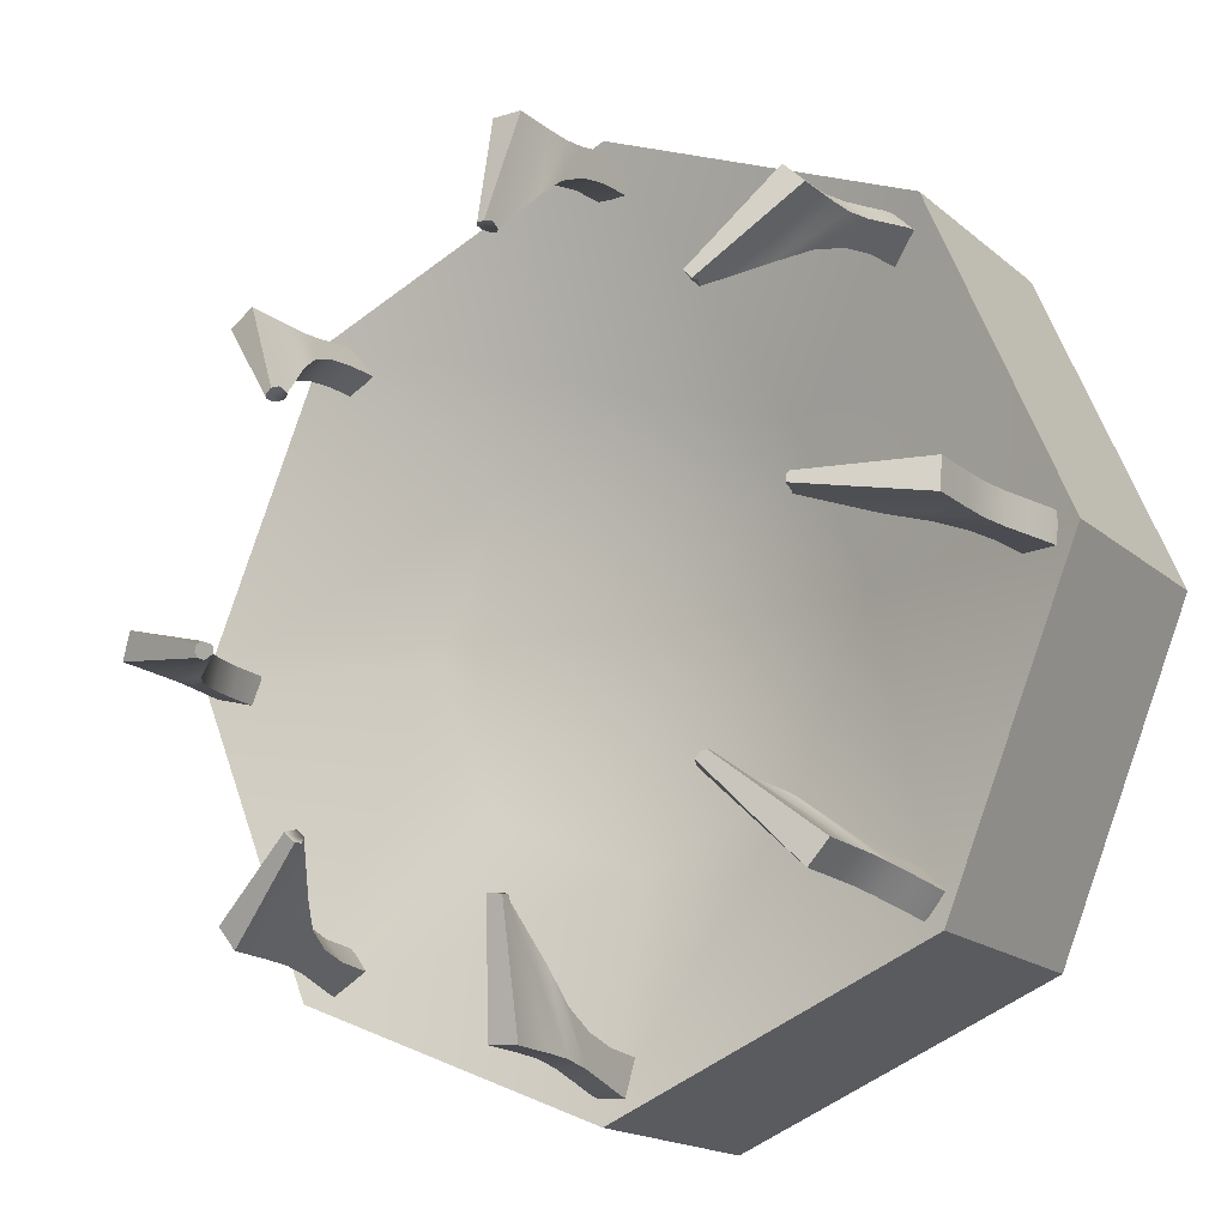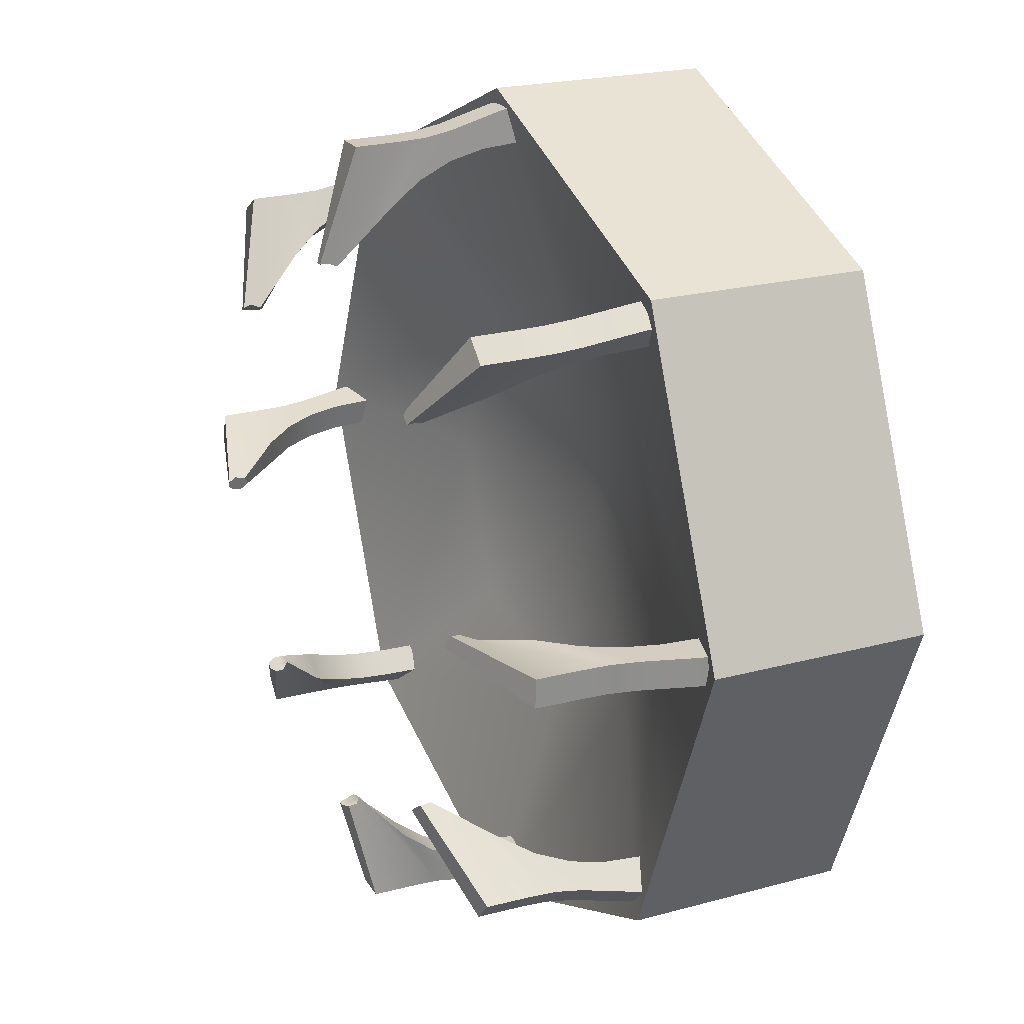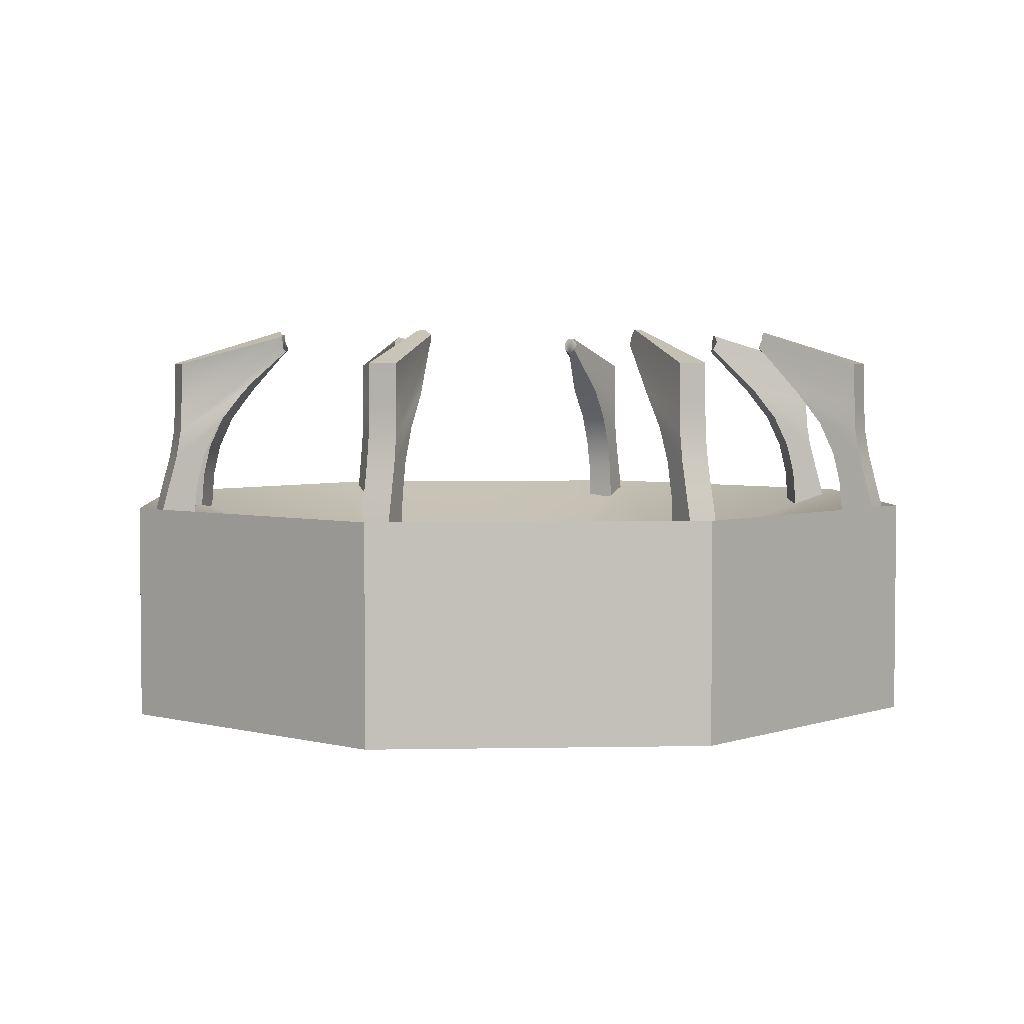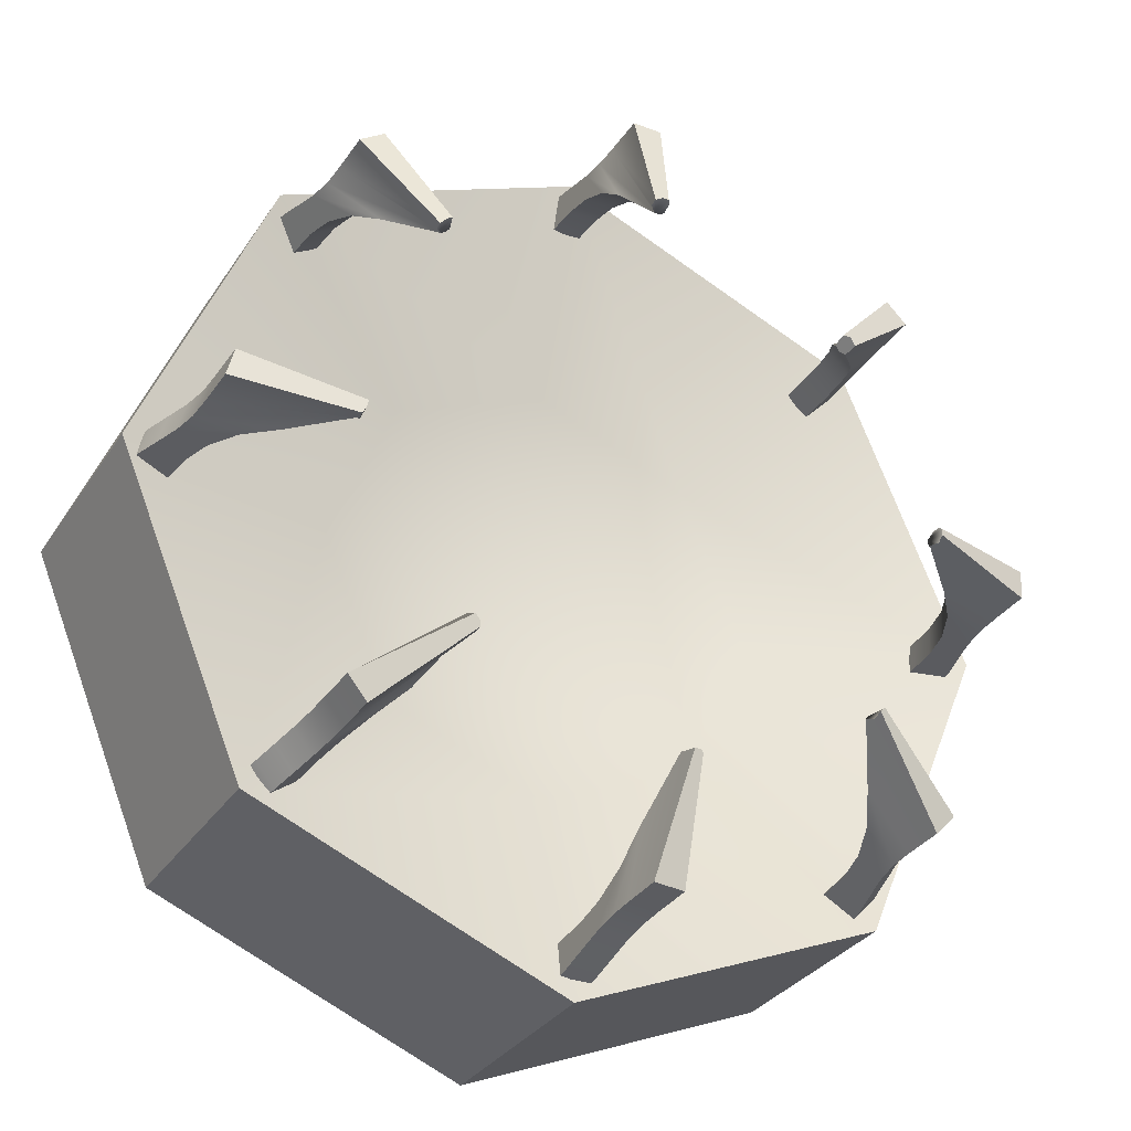
<metadata>
{"format":"obj","ext":"obj","renderer":"f3d","projection":"perspective","resolution":1024,"background":"white","views":[{"elev":-17.3,"azim":-147.6,"up":"+Z"},{"elev":21.4,"azim":-115.9,"up":"+Z"},{"elev":3.6,"azim":-26.2,"up":"+Y"},{"elev":-31.4,"azim":152.3,"up":"+Z"}]}
</metadata>
<code>
g default
v 0.6128 1.347 0.4803
v 0.6132 1.347 0.4556
v 0.6131 1.556 0.4589
v 0.6085 1.583 0.3564
v 0.587 1.556 0.4585
v 0.5986 1.588 0.3561
v 0.5867 1.347 0.4799
v 0.587 1.347 0.4552
v 0.6131 1.516 0.4594
v 0.6022 1.57 0.3535
v 0.5951 1.573 0.3534
v 0.587 1.516 0.459
v 0.614 1.528 0.3988
v 0.6131 1.492 0.4604
v 0.5869 1.492 0.46
v 0.5879 1.528 0.3984
v 0.6137 1.498 0.4231
v 0.6131 1.468 0.4645
v 0.5869 1.468 0.4641
v 0.5875 1.498 0.4227
v 0.6135 1.468 0.4377
v 0.613 1.444 0.471
v 0.5868 1.444 0.4706
v 0.5873 1.468 0.4373
v 0.6134 1.437 0.4451
v 0.6129 1.419 0.4776
v 0.5867 1.419 0.4772
v 0.5872 1.437 0.4447
v 0.6133 1.407 0.4475
v 0.6128 1.395 0.4821
v 0.5866 1.395 0.4817
v 0.5871 1.407 0.4471
v 0.6133 1.377 0.4503
v 0.6128 1.371 0.4831
v 0.5866 1.371 0.4827
v 0.5871 1.377 0.45
v 0.2182 1.347 0.105
v 0.2428 1.347 0.1066
v 0.2395 1.556 0.1063
v 0.3421 1.583 0.1067
v 0.2412 1.556 0.08022
v 0.3429 1.588 0.09679
v 0.2199 1.347 0.07886
v 0.2445 1.347 0.08043
v 0.239 1.516 0.1063
v 0.3453 1.57 0.1006
v 0.3458 1.573 0.09342
v 0.2407 1.516 0.08019
v 0.2995 1.528 0.1102
v 0.238 1.492 0.1063
v 0.2397 1.492 0.08012
v 0.3011 1.528 0.08404
v 0.2752 1.498 0.1086
v 0.2339 1.468 0.106
v 0.2356 1.468 0.07986
v 0.2769 1.498 0.0825
v 0.2607 1.468 0.1077
v 0.2275 1.444 0.1056
v 0.2291 1.444 0.07945
v 0.2623 1.468 0.08157
v 0.2533 1.437 0.1072
v 0.2208 1.419 0.1052
v 0.2225 1.419 0.07903
v 0.255 1.437 0.0811
v 0.2509 1.407 0.1071
v 0.2163 1.395 0.1049
v 0.218 1.395 0.07874
v 0.2526 1.407 0.08095
v 0.248 1.377 0.1069
v 0.2154 1.371 0.1048
v 0.217 1.371 0.07868
v 0.2497 1.377 0.08076
v 0.3157 1.347 -0.1615
v 0.3337 1.347 -0.1447
v 0.3313 1.556 -0.1469
v 0.4102 1.583 -0.08137
v 0.3492 1.556 -0.166
v 0.4171 1.588 -0.08854
v 0.3336 1.347 -0.1806
v 0.3516 1.347 -0.1638
v 0.3309 1.516 -0.1473
v 0.4166 1.57 -0.08409
v 0.4215 1.573 -0.0893
v 0.3488 1.516 -0.1664
v 0.3751 1.528 -0.1058
v 0.3302 1.492 -0.1479
v 0.3481 1.492 -0.167
v 0.393 1.528 -0.1249
v 0.3574 1.498 -0.1224
v 0.3272 1.468 -0.1508
v 0.3451 1.468 -0.1699
v 0.3753 1.498 -0.1415
v 0.3468 1.468 -0.1324
v 0.3225 1.444 -0.1552
v 0.3404 1.444 -0.1743
v 0.3647 1.468 -0.1515
v 0.3414 1.437 -0.1374
v 0.3176 1.419 -0.1597
v 0.3356 1.419 -0.1788
v 0.3593 1.437 -0.1565
v 0.3396 1.407 -0.1391
v 0.3144 1.395 -0.1628
v 0.3323 1.395 -0.1819
v 0.3575 1.407 -0.1582
v 0.3375 1.377 -0.1411
v 0.3136 1.371 -0.1635
v 0.3316 1.371 -0.1826
v 0.3554 1.377 -0.1602
v 0.5831 1.347 -0.2866
v 0.5809 1.347 -0.262
v 0.5812 1.556 -0.2653
v 0.5779 1.583 -0.1628
v 0.6072 1.556 -0.2629
v 0.5878 1.588 -0.1617
v 0.6092 1.347 -0.2842
v 0.6069 1.347 -0.2596
v 0.5812 1.516 -0.2658
v 0.584 1.57 -0.1594
v 0.5911 1.573 -0.1587
v 0.6073 1.516 -0.2634
v 0.5756 1.528 -0.2055
v 0.5813 1.492 -0.2668
v 0.6074 1.492 -0.2644
v 0.6017 1.528 -0.2031
v 0.5779 1.498 -0.2296
v 0.5817 1.468 -0.2709
v 0.6077 1.468 -0.2685
v 0.6039 1.498 -0.2272
v 0.5792 1.468 -0.2442
v 0.5823 1.444 -0.2773
v 0.6083 1.444 -0.2749
v 0.6053 1.468 -0.2418
v 0.5799 1.437 -0.2515
v 0.5829 1.419 -0.2839
v 0.6089 1.419 -0.2815
v 0.606 1.437 -0.2491
v 0.5801 1.407 -0.2539
v 0.5833 1.395 -0.2884
v 0.6094 1.395 -0.286
v 0.6062 1.407 -0.2515
v 0.5804 1.377 -0.2568
v 0.5834 1.371 -0.2894
v 0.6095 1.371 -0.287
v 0.6064 1.377 -0.2544
v 0.8573 1.346 -0.1855
v 0.8382 1.346 -0.17
v 0.8407 1.555 -0.1721
v 0.7652 1.582 -0.1027
v 0.8572 1.555 -0.1517
v 0.7714 1.587 -0.09485
v 0.8738 1.346 -0.1652
v 0.8547 1.346 -0.1497
v 0.8411 1.515 -0.1724
v 0.767 1.569 -0.09597
v 0.7715 1.572 -0.09043
v 0.8577 1.515 -0.1521
v 0.7941 1.527 -0.1342
v 0.8419 1.491 -0.173
v 0.8584 1.491 -0.1527
v 0.8106 1.527 -0.1138
v 0.8129 1.497 -0.1495
v 0.8451 1.467 -0.1756
v 0.8616 1.467 -0.1553
v 0.8295 1.497 -0.1292
v 0.8243 1.467 -0.1587
v 0.8501 1.443 -0.1797
v 0.8666 1.443 -0.1594
v 0.8408 1.467 -0.1384
v 0.83 1.436 -0.1633
v 0.8552 1.418 -0.1839
v 0.8718 1.418 -0.1636
v 0.8465 1.436 -0.143
v 0.8319 1.406 -0.1649
v 0.8587 1.394 -0.1867
v 0.8753 1.394 -0.1664
v 0.8484 1.406 -0.1446
v 0.8341 1.376 -0.1667
v 0.8595 1.37 -0.1873
v 0.876 1.37 -0.167
v 0.8506 1.376 -0.1464
v 0.8811 1.347 0.3574
v 0.8674 1.347 0.3369
v 0.8692 1.556 0.3396
v 0.8074 1.583 0.2578
v 0.8474 1.556 0.3541
v 0.799 1.588 0.2632
v 0.8593 1.347 0.3719
v 0.8456 1.347 0.3514
v 0.8695 1.516 0.34
v 0.8006 1.57 0.2589
v 0.7946 1.573 0.2629
v 0.8477 1.516 0.3545
v 0.836 1.528 0.2896
v 0.87 1.492 0.3409
v 0.8482 1.492 0.3554
v 0.8142 1.528 0.3041
v 0.8494 1.498 0.3098
v 0.8723 1.468 0.3443
v 0.8505 1.468 0.3588
v 0.8276 1.498 0.3243
v 0.8575 1.468 0.322
v 0.8759 1.444 0.3497
v 0.8541 1.444 0.3642
v 0.8357 1.468 0.3365
v 0.8616 1.437 0.3281
v 0.8796 1.419 0.3552
v 0.8578 1.419 0.3697
v 0.8398 1.437 0.3426
v 0.8629 1.407 0.3301
v 0.8821 1.395 0.3589
v 0.8603 1.395 0.3734
v 0.8411 1.407 0.3446
v 0.8645 1.377 0.3325
v 0.8826 1.371 0.3598
v 0.8608 1.371 0.3743
v 0.8427 1.377 0.347
v 0.9879 1.347 0.07966
v 0.964 1.347 0.07359
v 0.9672 1.556 0.0744
v 0.8664 1.583 0.05519
v 0.9608 1.556 0.09978
v 0.8639 1.588 0.06481
v 0.9815 1.347 0.105
v 0.9576 1.347 0.09897
v 0.9677 1.516 0.07453
v 0.8622 1.57 0.06066
v 0.8604 1.573 0.06759
v 0.9613 1.516 0.09991
v 0.909 1.528 0.05963
v 0.9687 1.492 0.07477
v 0.9622 1.492 0.1002
v 0.9025 1.528 0.08501
v 0.9325 1.498 0.0656
v 0.9727 1.468 0.07579
v 0.9662 1.468 0.1012
v 0.9261 1.498 0.09098
v 0.9467 1.468 0.06919
v 0.9789 1.444 0.07738
v 0.9725 1.444 0.1028
v 0.9402 1.468 0.09457
v 0.9538 1.437 0.071
v 0.9854 1.419 0.07901
v 0.9789 1.419 0.1044
v 0.9474 1.437 0.09638
v 0.9561 1.407 0.0716
v 0.9897 1.395 0.08012
v 0.9833 1.395 0.1055
v 0.9497 1.407 0.09698
v 0.9589 1.377 0.0723
v 0.9907 1.371 0.08036
v 0.9842 1.371 0.1057
v 0.9525 1.377 0.09768
v 0.6047 1.588 0.3561
v 0.5946 1.581 0.3571
v 0.6085 1.575 0.3557
v 0.5985 1.57 0.3535
v 0.3426 1.588 0.1029
v 0.342 1.581 0.09277
v 0.3428 1.575 0.1067
v 0.3455 1.57 0.09686
v 0.413 1.588 -0.08399
v 0.4191 1.581 -0.09217
v 0.4108 1.575 -0.08089
v 0.4191 1.57 -0.08679
v 0.5817 1.588 -0.1622
v 0.5918 1.581 -0.1624
v 0.5779 1.575 -0.162
v 0.5877 1.57 -0.1591
v 0.7674 1.587 -0.09957
v 0.7747 1.58 -0.09246
v 0.7646 1.574 -0.1022
v 0.7693 1.569 -0.0931
v 0.8041 1.588 0.2597
v 0.7963 1.581 0.2663
v 0.8069 1.575 0.2572
v 0.7975 1.57 0.261
v 0.8653 1.588 0.05883
v 0.8639 1.581 0.06892
v 0.8657 1.575 0.05505
v 0.8613 1.57 0.06425
v 0.3431 1.347 0.3689
v 0.3605 1.347 0.3514
v 0.3582 1.556 0.3537
v 0.4261 1.583 0.2769
v 0.3396 1.556 0.3353
v 0.417 1.587 0.2663
v 0.3245 1.347 0.3504
v 0.3419 1.347 0.3329
v 0.3578 1.516 0.3541
v 0.4262 1.571 0.273
v 0.4185 1.573 0.2653
v 0.3392 1.516 0.3357
v 0.4006 1.528 0.3112
v 0.3571 1.492 0.3548
v 0.3386 1.492 0.3363
v 0.382 1.528 0.2927
v 0.3834 1.498 0.3284
v 0.3542 1.468 0.3577
v 0.3356 1.468 0.3393
v 0.3649 1.498 0.3099
v 0.3731 1.468 0.3387
v 0.3496 1.444 0.3623
v 0.3311 1.444 0.3438
v 0.3546 1.468 0.3203
v 0.3679 1.437 0.3439
v 0.345 1.419 0.367
v 0.3264 1.419 0.3485
v 0.3494 1.437 0.3255
v 0.3662 1.407 0.3457
v 0.3418 1.395 0.3702
v 0.3232 1.395 0.3517
v 0.3477 1.407 0.3272
v 0.3642 1.377 0.3477
v 0.3411 1.371 0.3709
v 0.3225 1.371 0.3524
v 0.3457 1.377 0.3292
v 0.4218 1.588 0.2731
v 0.4156 1.579 0.2676
v 0.4259 1.577 0.277
v 0.4222 1.57 0.2691
v 0.8828 1.217 -0.1887
v 0.6 1.217 -0.3059
v 0.3171 1.217 -0.1887
v 0.2 1.217 0.09412
v 0.3171 1.217 0.377
v 0.6 1.217 0.4941
v 0.8828 1.217 0.377
v 1 1.217 0.09412
v 0.8828 1.417 -0.1887
v 0.6 1.417 -0.3059
v 0.3171 1.417 -0.1887
v 0.2 1.417 0.09412
v 0.3171 1.417 0.377
v 0.6 1.417 0.4941
v 0.8828 1.417 0.377
v 1 1.417 0.09412
v 0.6 1.311 0.09412
v 0.7414 1.356 -0.0473
v 0.4586 1.356 0.2355
v 0.6 1.356 -0.1059
v 0.4586 1.356 -0.0473
v 0.4 1.356 0.09412
v 0.6 1.356 0.2941
v 0.7414 1.356 0.2355
v 0.8 1.356 0.09412
g pCube11
f 9 10 255 4 3
f 3 4 253 6 5
f 5 6 254 11 12
f 7 8 2 1
f 10 256 11 254 6 253 4 255
f 12 9 3 5
f 1 2 33 34
f 2 8 36 33
f 35 36 8 7
f 7 1 34 35
f 14 13 10 9
f 15 14 9 12
f 12 11 16 15
f 13 16 11 256 10
f 18 17 13 14
f 19 18 14 15
f 15 16 20 19
f 17 20 16 13
f 22 21 17 18
f 23 22 18 19
f 19 20 24 23
f 21 24 20 17
f 26 25 21 22
f 27 26 22 23
f 23 24 28 27
f 25 28 24 21
f 30 29 25 26
f 31 30 26 27
f 27 28 32 31
f 29 32 28 25
f 34 33 29 30
f 35 34 30 31
f 31 32 36 35
f 33 36 32 29
f 45 46 259 40 39
f 39 40 257 42 41
f 41 42 258 47 48
f 43 44 38 37
f 46 260 47 258 42 257 40 259
f 48 45 39 41
f 37 38 69 70
f 38 44 72 69
f 71 72 44 43
f 43 37 70 71
f 50 49 46 45
f 51 50 45 48
f 48 47 52 51
f 49 52 47 260 46
f 54 53 49 50
f 55 54 50 51
f 51 52 56 55
f 53 56 52 49
f 58 57 53 54
f 59 58 54 55
f 55 56 60 59
f 57 60 56 53
f 62 61 57 58
f 63 62 58 59
f 59 60 64 63
f 61 64 60 57
f 66 65 61 62
f 67 66 62 63
f 63 64 68 67
f 65 68 64 61
f 70 69 65 66
f 71 70 66 67
f 67 68 72 71
f 69 72 68 65
f 81 82 263 76 75
f 75 76 261 78 77
f 77 78 262 83 84
f 79 80 74 73
f 82 264 83 262 78 261 76 263
f 84 81 75 77
f 73 74 105 106
f 74 80 108 105
f 107 108 80 79
f 79 73 106 107
f 86 85 82 81
f 87 86 81 84
f 84 83 88 87
f 85 88 83 264 82
f 90 89 85 86
f 91 90 86 87
f 87 88 92 91
f 89 92 88 85
f 94 93 89 90
f 95 94 90 91
f 91 92 96 95
f 93 96 92 89
f 98 97 93 94
f 99 98 94 95
f 95 96 100 99
f 97 100 96 93
f 102 101 97 98
f 103 102 98 99
f 99 100 104 103
f 101 104 100 97
f 106 105 101 102
f 107 106 102 103
f 103 104 108 107
f 105 108 104 101
f 117 118 267 112 111
f 111 112 265 114 113
f 113 114 266 119 120
f 115 116 110 109
f 118 268 119 266 114 265 112 267
f 120 117 111 113
f 109 110 141 142
f 110 116 144 141
f 143 144 116 115
f 115 109 142 143
f 122 121 118 117
f 123 122 117 120
f 120 119 124 123
f 121 124 119 268 118
f 126 125 121 122
f 127 126 122 123
f 123 124 128 127
f 125 128 124 121
f 130 129 125 126
f 131 130 126 127
f 127 128 132 131
f 129 132 128 125
f 134 133 129 130
f 135 134 130 131
f 131 132 136 135
f 133 136 132 129
f 138 137 133 134
f 139 138 134 135
f 135 136 140 139
f 137 140 136 133
f 142 141 137 138
f 143 142 138 139
f 139 140 144 143
f 141 144 140 137
f 153 154 271 148 147
f 147 148 269 150 149
f 149 150 270 155 156
f 151 152 146 145
f 154 272 155 270 150 269 148 271
f 156 153 147 149
f 145 146 177 178
f 146 152 180 177
f 179 180 152 151
f 151 145 178 179
f 158 157 154 153
f 159 158 153 156
f 156 155 160 159
f 157 160 155 272 154
f 162 161 157 158
f 163 162 158 159
f 159 160 164 163
f 161 164 160 157
f 166 165 161 162
f 167 166 162 163
f 163 164 168 167
f 165 168 164 161
f 170 169 165 166
f 171 170 166 167
f 167 168 172 171
f 169 172 168 165
f 174 173 169 170
f 175 174 170 171
f 171 172 176 175
f 173 176 172 169
f 178 177 173 174
f 179 178 174 175
f 175 176 180 179
f 177 180 176 173
f 189 190 275 184 183
f 183 184 273 186 185
f 185 186 274 191 192
f 187 188 182 181
f 190 276 191 274 186 273 184 275
f 192 189 183 185
f 181 182 213 214
f 182 188 216 213
f 215 216 188 187
f 187 181 214 215
f 194 193 190 189
f 195 194 189 192
f 192 191 196 195
f 193 196 191 276 190
f 198 197 193 194
f 199 198 194 195
f 195 196 200 199
f 197 200 196 193
f 202 201 197 198
f 203 202 198 199
f 199 200 204 203
f 201 204 200 197
f 206 205 201 202
f 207 206 202 203
f 203 204 208 207
f 205 208 204 201
f 210 209 205 206
f 211 210 206 207
f 207 208 212 211
f 209 212 208 205
f 214 213 209 210
f 215 214 210 211
f 211 212 216 215
f 213 216 212 209
f 225 226 279 220 219
f 219 220 277 222 221
f 221 222 278 227 228
f 223 224 218 217
f 226 280 227 278 222 277 220 279
f 228 225 219 221
f 217 218 249 250
f 218 224 252 249
f 251 252 224 223
f 223 217 250 251
f 230 229 226 225
f 231 230 225 228
f 228 227 232 231
f 229 232 227 280 226
f 234 233 229 230
f 235 234 230 231
f 231 232 236 235
f 233 236 232 229
f 238 237 233 234
f 239 238 234 235
f 235 236 240 239
f 237 240 236 233
f 242 241 237 238
f 243 242 238 239
f 239 240 244 243
f 241 244 240 237
f 246 245 241 242
f 247 246 242 243
f 243 244 248 247
f 245 248 244 241
f 250 249 245 246
f 251 250 246 247
f 247 248 252 251
f 249 252 248 245
f 289 290 319 284 283
f 283 284 317 286 285
f 285 286 318 291 292
f 287 288 282 281
f 290 320 291 318 286 317 284 319
f 292 289 283 285
f 281 282 313 314
f 282 288 316 313
f 315 316 288 287
f 287 281 314 315
f 294 293 290 289
f 295 294 289 292
f 292 291 296 295
f 293 296 291 320 290
f 298 297 293 294
f 299 298 294 295
f 295 296 300 299
f 297 300 296 293
f 302 301 297 298
f 303 302 298 299
f 299 300 304 303
f 301 304 300 297
f 306 305 301 302
f 307 306 302 303
f 303 304 308 307
f 305 308 304 301
f 310 309 305 306
f 311 310 306 307
f 307 308 312 311
f 309 312 308 305
f 314 313 309 310
f 315 314 310 311
f 311 312 316 315
f 313 316 312 309
f 339 343 337
f 321 328 327 326 325 324 323 322
f 321 322 330 329
f 322 323 331 330
f 323 324 332 331
f 324 325 333 332
f 325 326 334 333
f 326 327 335 334
f 327 328 336 335
f 328 321 329 336
f 338 340 337
f 337 340 341
f 337 341 342
f 337 342 339
f 343 344 337
f 344 345 337
f 345 338 337
f 329 338 345 336
f 329 330 340 338
f 341 340 330 331
f 342 341 331 332
f 339 342 332 333
f 334 343 339 333
f 335 344 343 334
f 336 345 344 335

</code>
